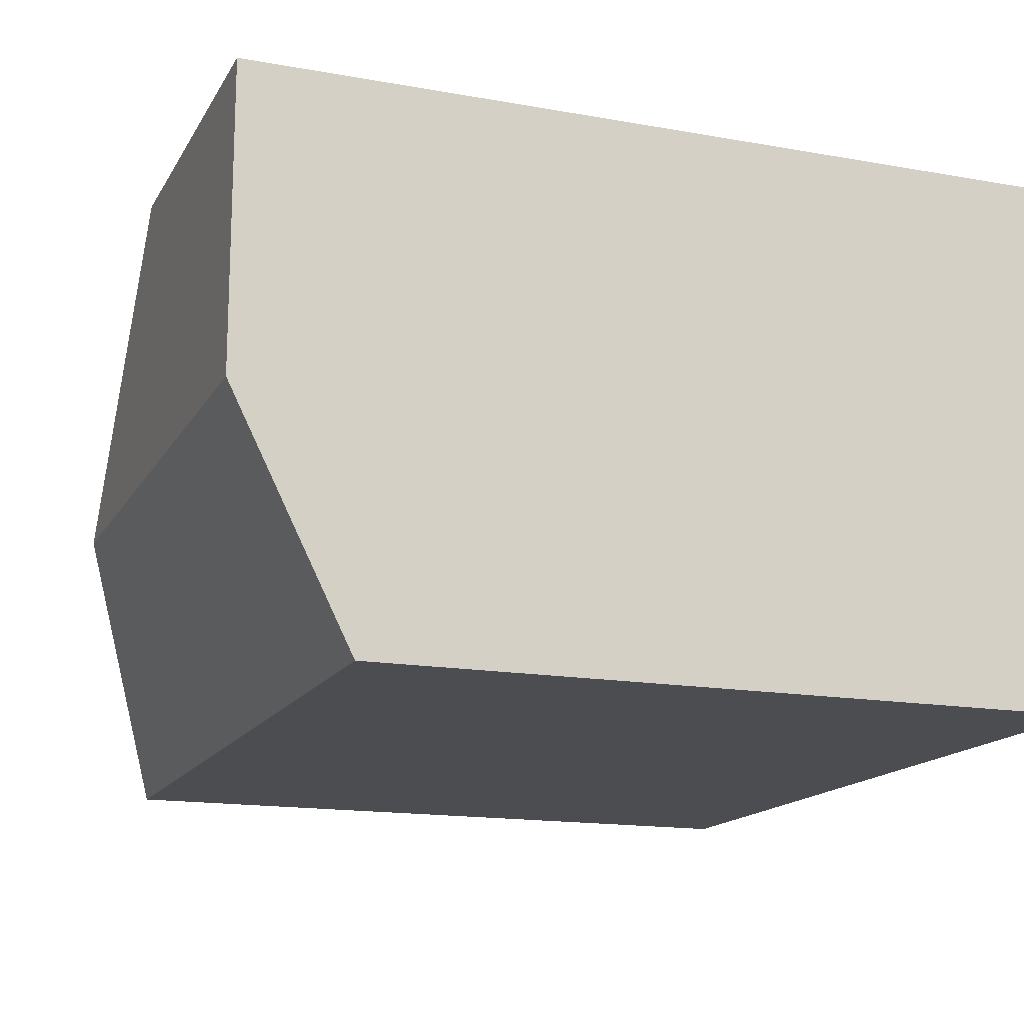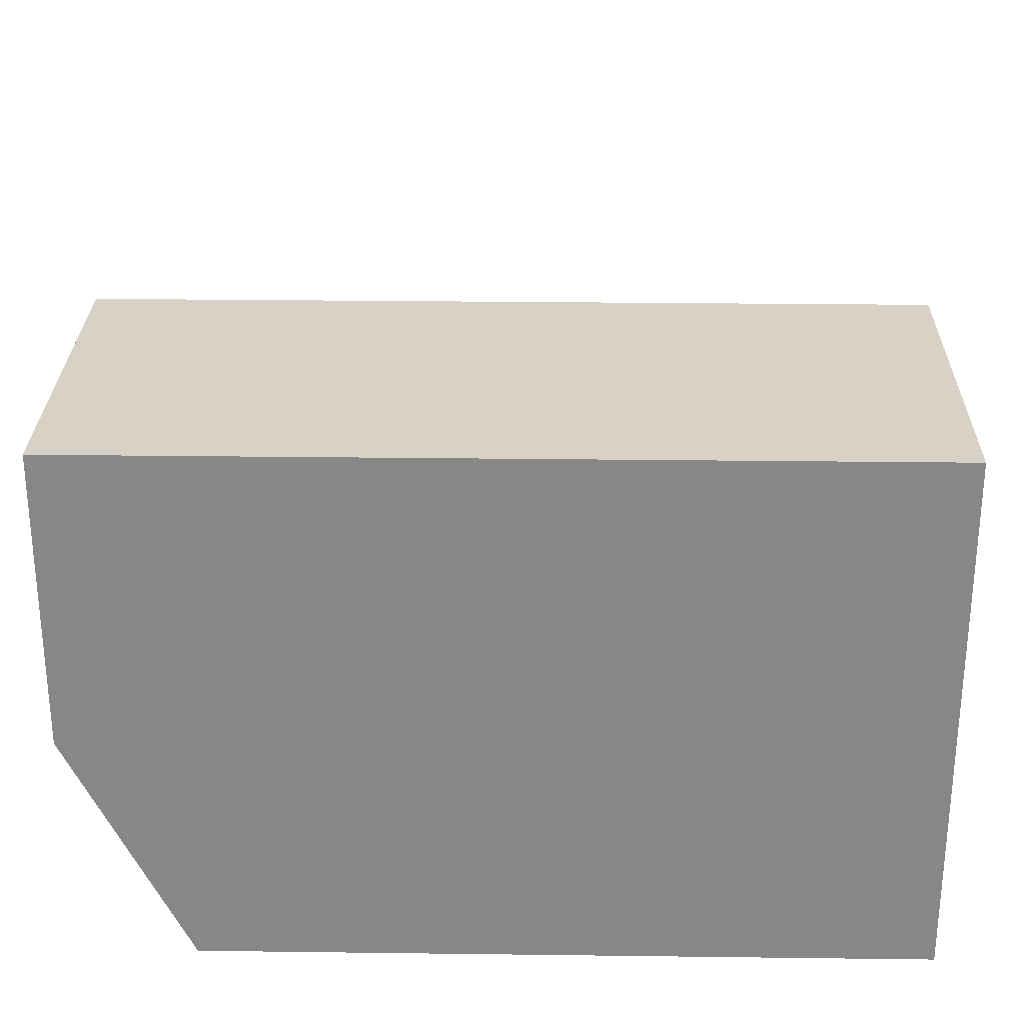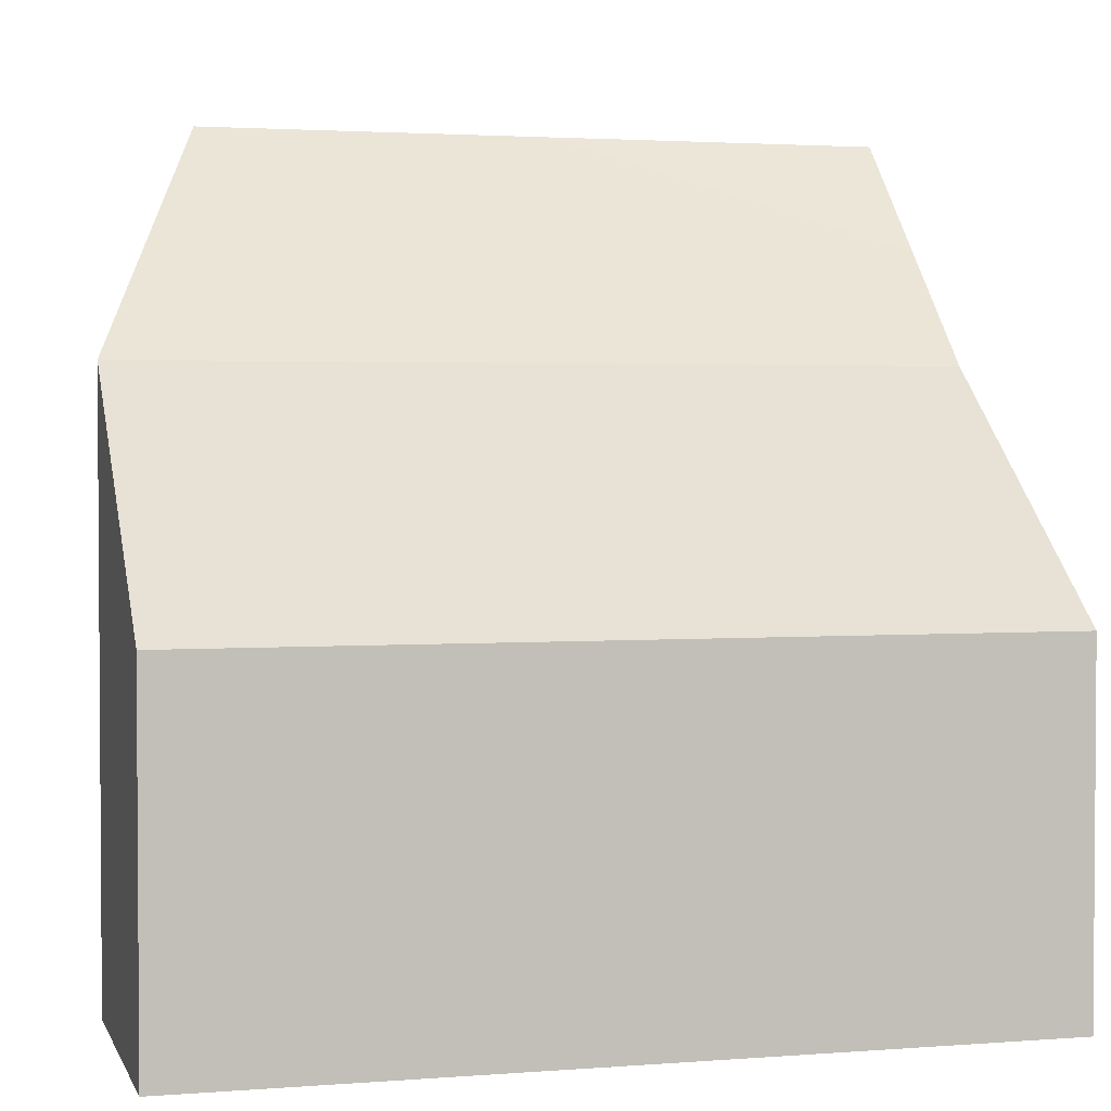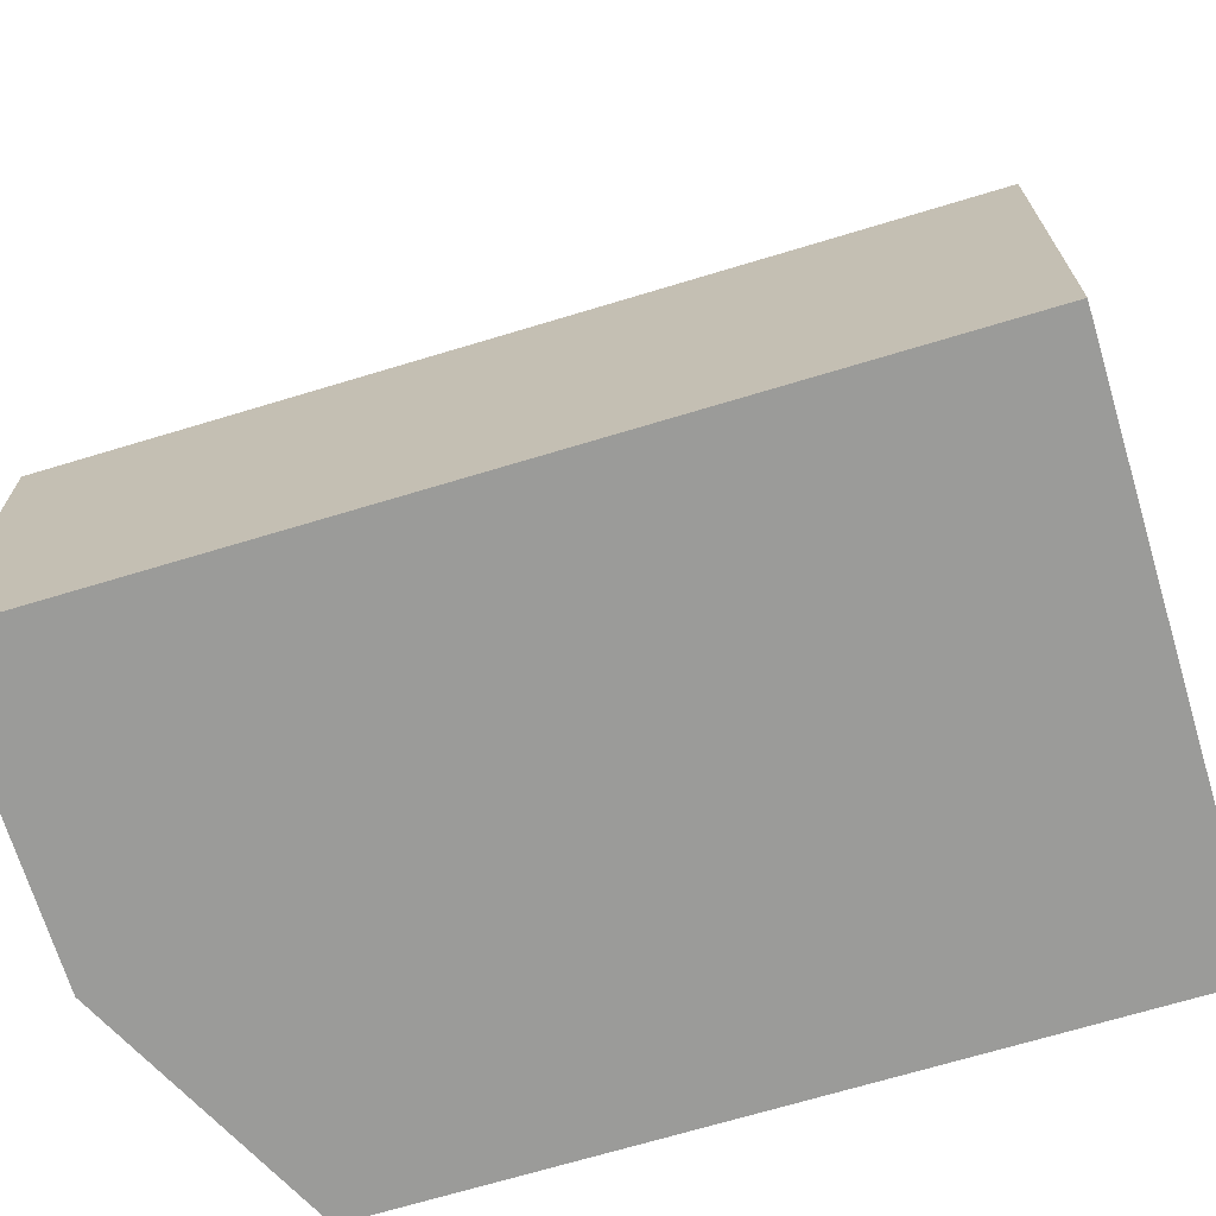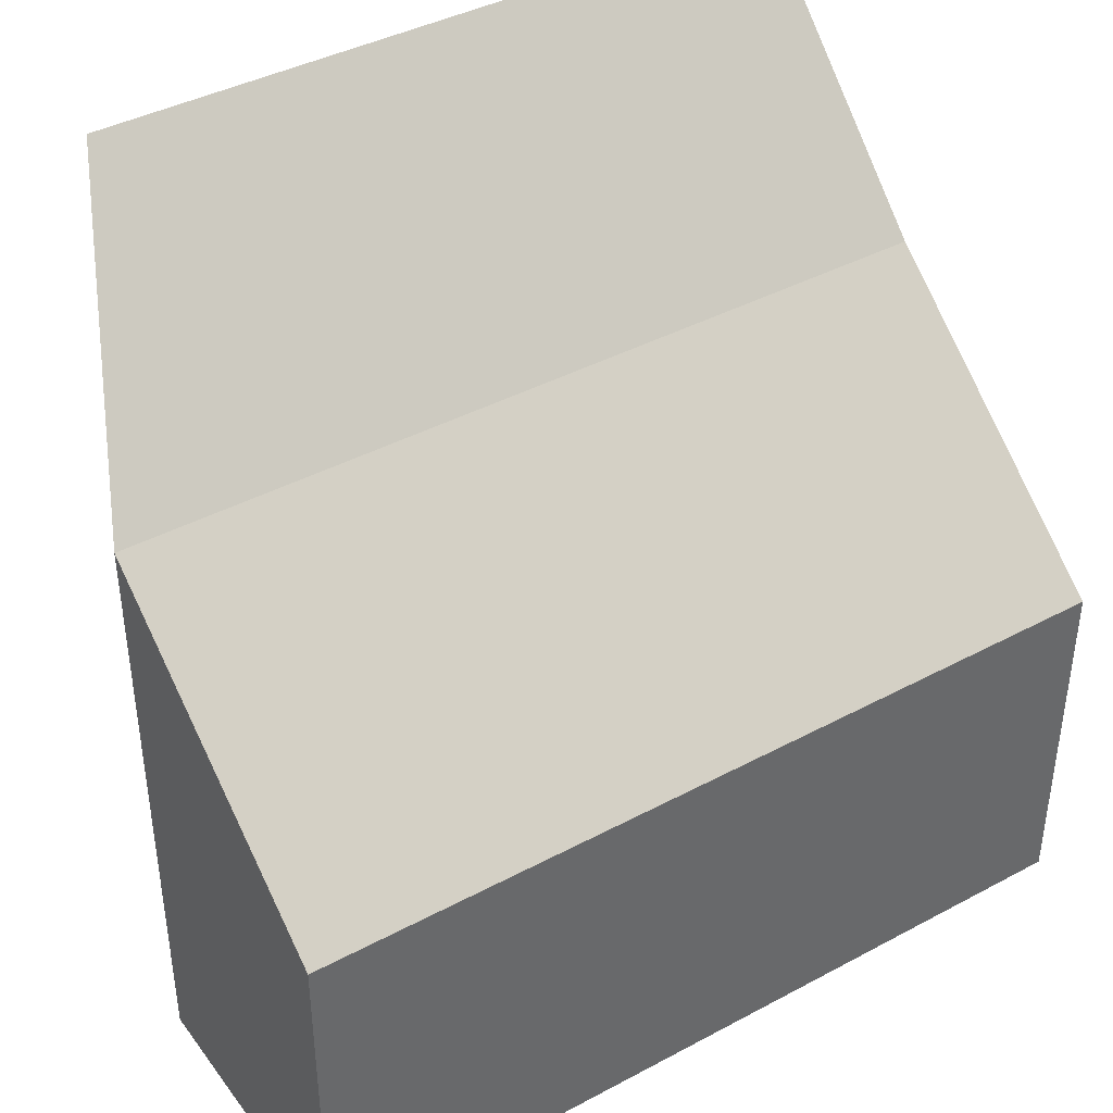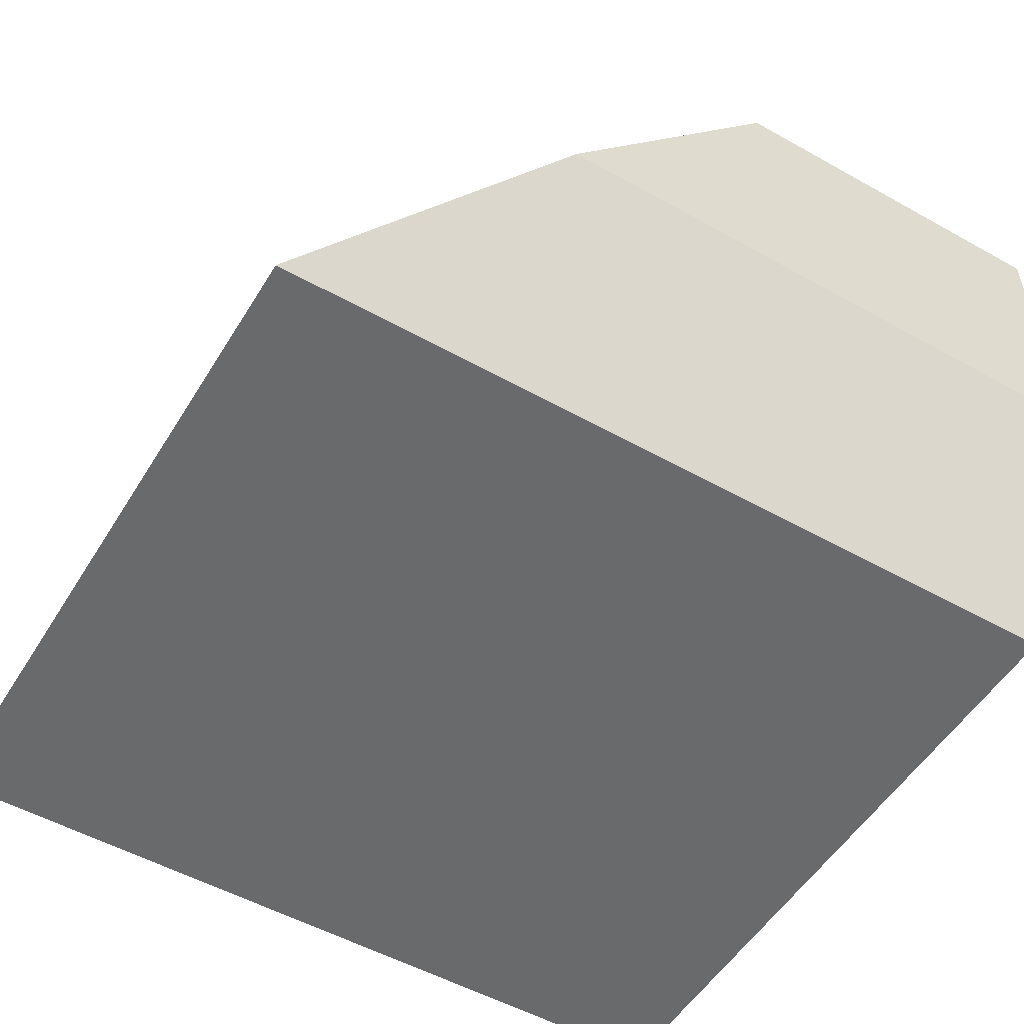
<metadata>
{"format":"obj","ext":"obj","renderer":"f3d","projection":"perspective","resolution":1024,"background":"white","views":[{"elev":-15.6,"azim":-20.6,"up":"+Z"},{"elev":27.4,"azim":1.1,"up":"+Z"},{"elev":2.4,"azim":-15.2,"up":"+Y"},{"elev":-69.6,"azim":16.8,"up":"+Y"},{"elev":40.7,"azim":-33.2,"up":"+Y"},{"elev":-52.9,"azim":-121.0,"up":"+Z"}]}
</metadata>
<code>
v -3 2 0.4998
v 4 2 0.5003
v -3 4 -2
v 4 4 -2
v -3 -1 -2
v 4 -1 -2
v -3 -1 0.4998
v 4 -1 0.5003
v -3 -1 0.4998
v 4 -1 0.5003
v 4 2 0.5003
v -3 2 0.4998
v 4 -1 0.5003
v 4 -1 -2
v 4 2 -2
v 4 2 0.5003
v 4 4 -2
v 4 2 -4
v -2 -1 -4
v -2 2 -4
v 4 -1 -4
v 4 6 -4
v -2 6 -4
v -3 2 -2
v -3 -1 0.4998
v -3 2 0.4998
v -3 -1 -2
v -3 4 -2
v -3 2 -2
v -3 4 -2
v -2 2 -4
v -2 6 -4
v -3 4 -2
v 4 4 -2
v -2 6 -4
v 4 6 -4
v 4 6 -4
v 4 2 -4
v 4 2 -2
v 4 -1 -2
v 4 2 -4
v 4 -1 -4
v -3 -1 -2
v -3 2 -2
v -2 -1 -4
v -2 2 -4
v 4 -1 -4
v -2 -1 -4
g submesh0
f 1 2 3
f 2 4 3
f 5 6 7
f 6 8 7
f 9 10 11
f 12 9 11
f 13 14 15
f 16 13 15
f 16 15 17
f 18 19 20
f 18 21 19
f 22 20 23
f 22 18 20
f 24 25 26
f 24 27 25
f 28 24 26
f 29 30 31
f 30 32 31
f 33 34 35
f 34 36 35
f 17 15 37
f 15 38 37
f 39 40 41
f 40 42 41
f 43 44 45
f 44 46 45
f 6 5 47
f 5 48 47

</code>
